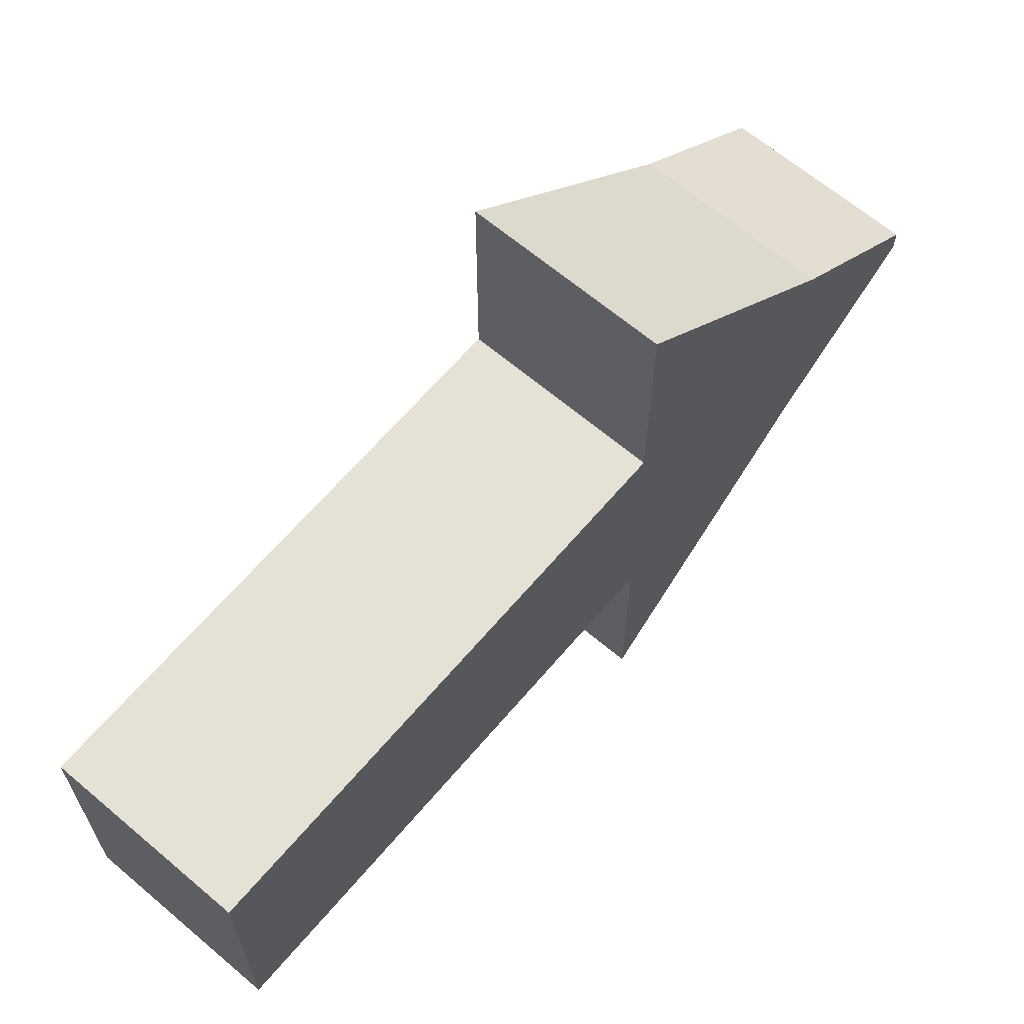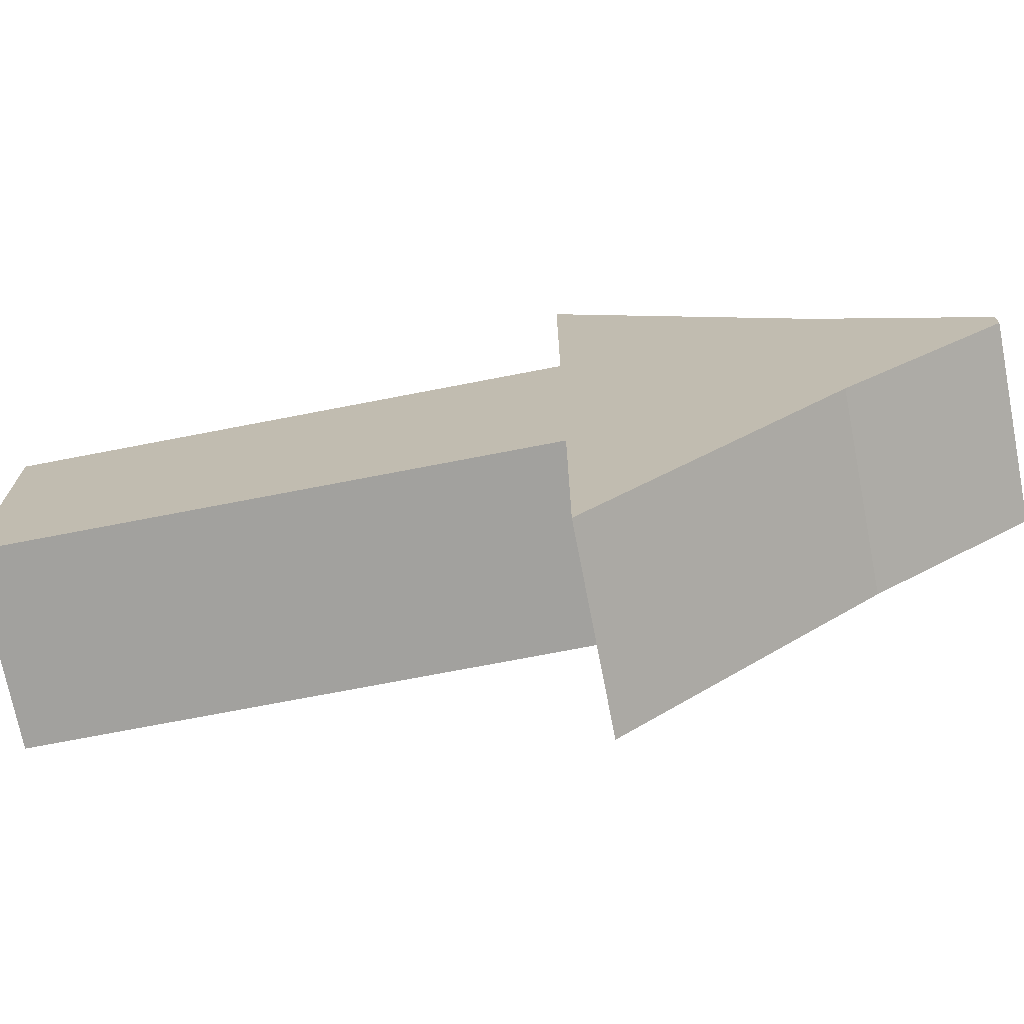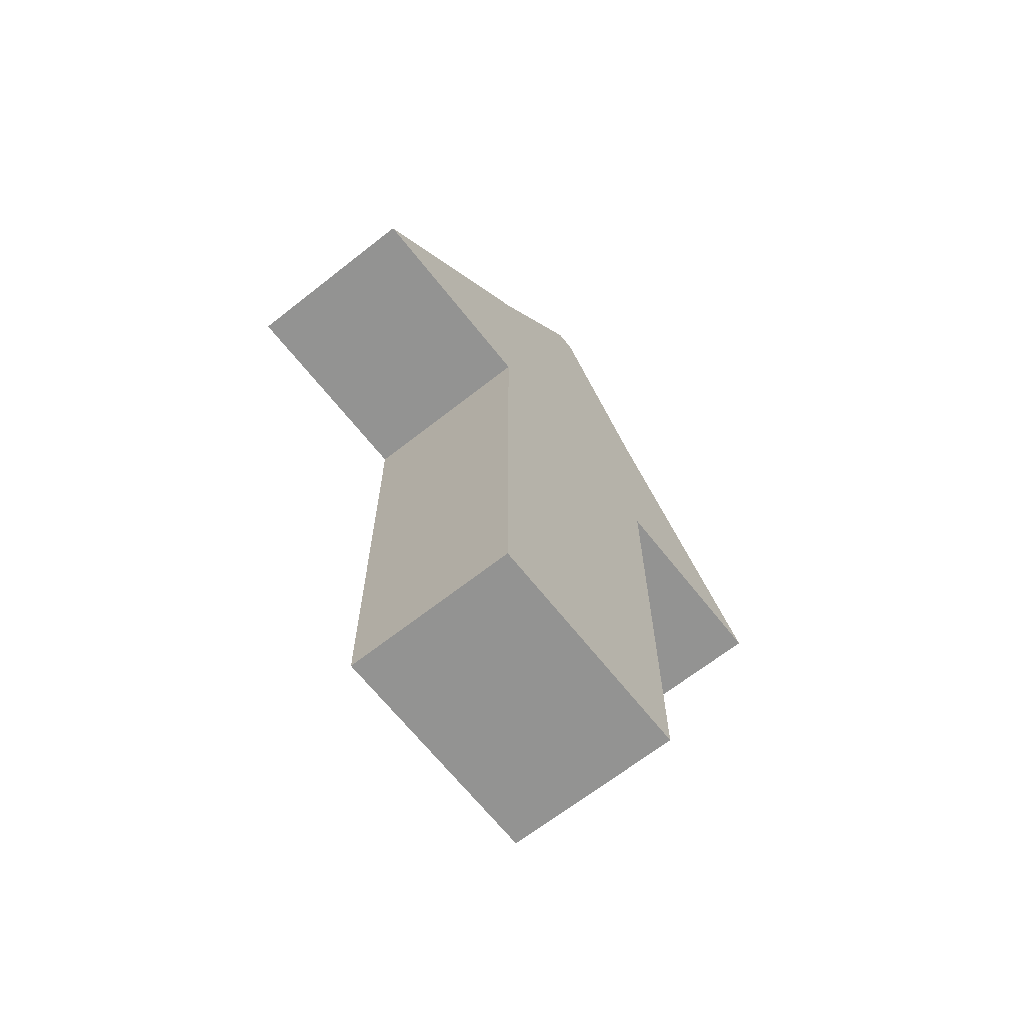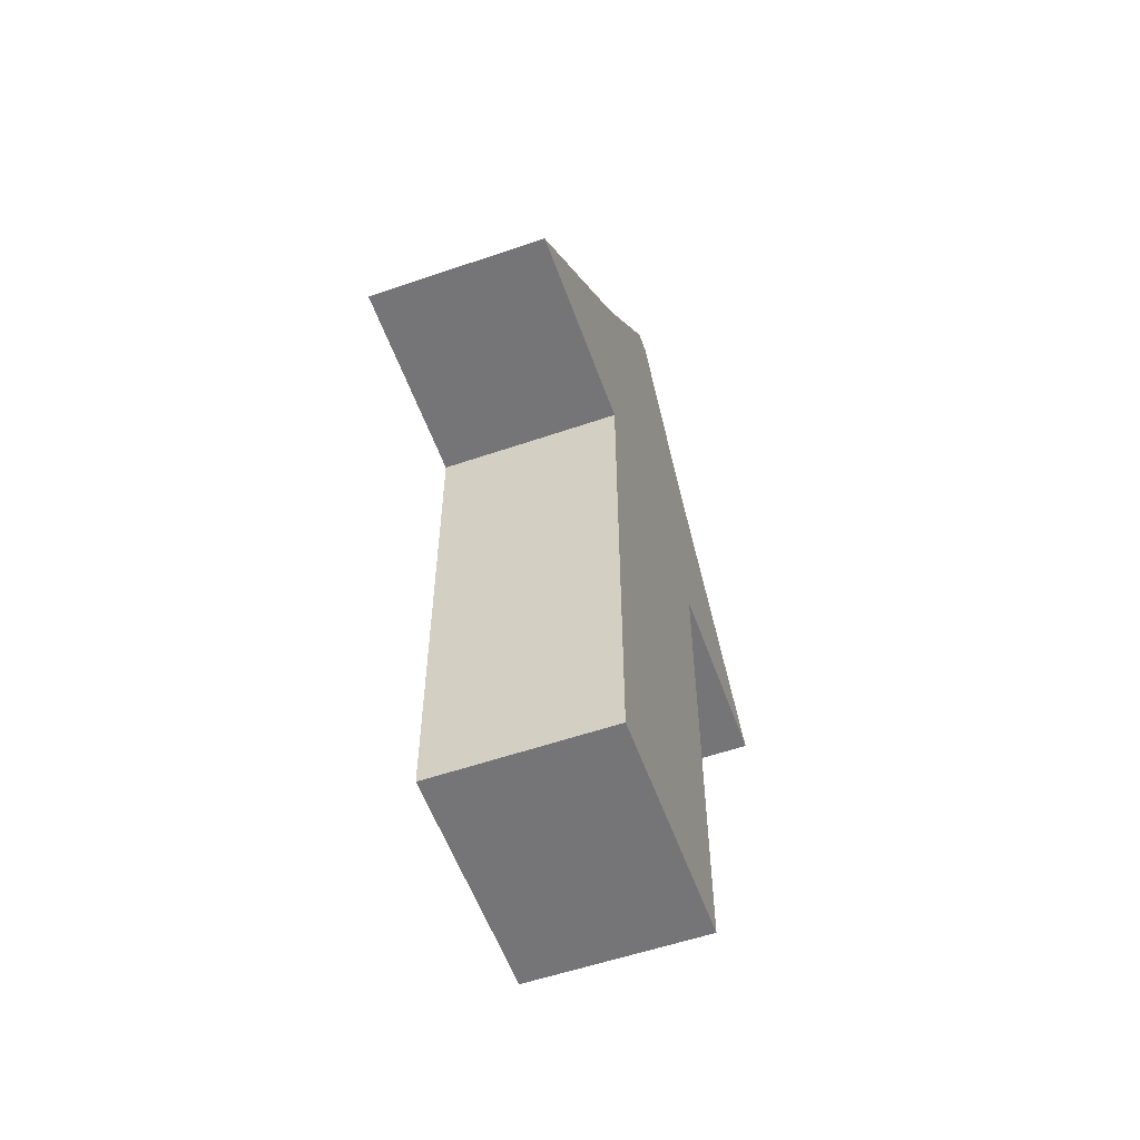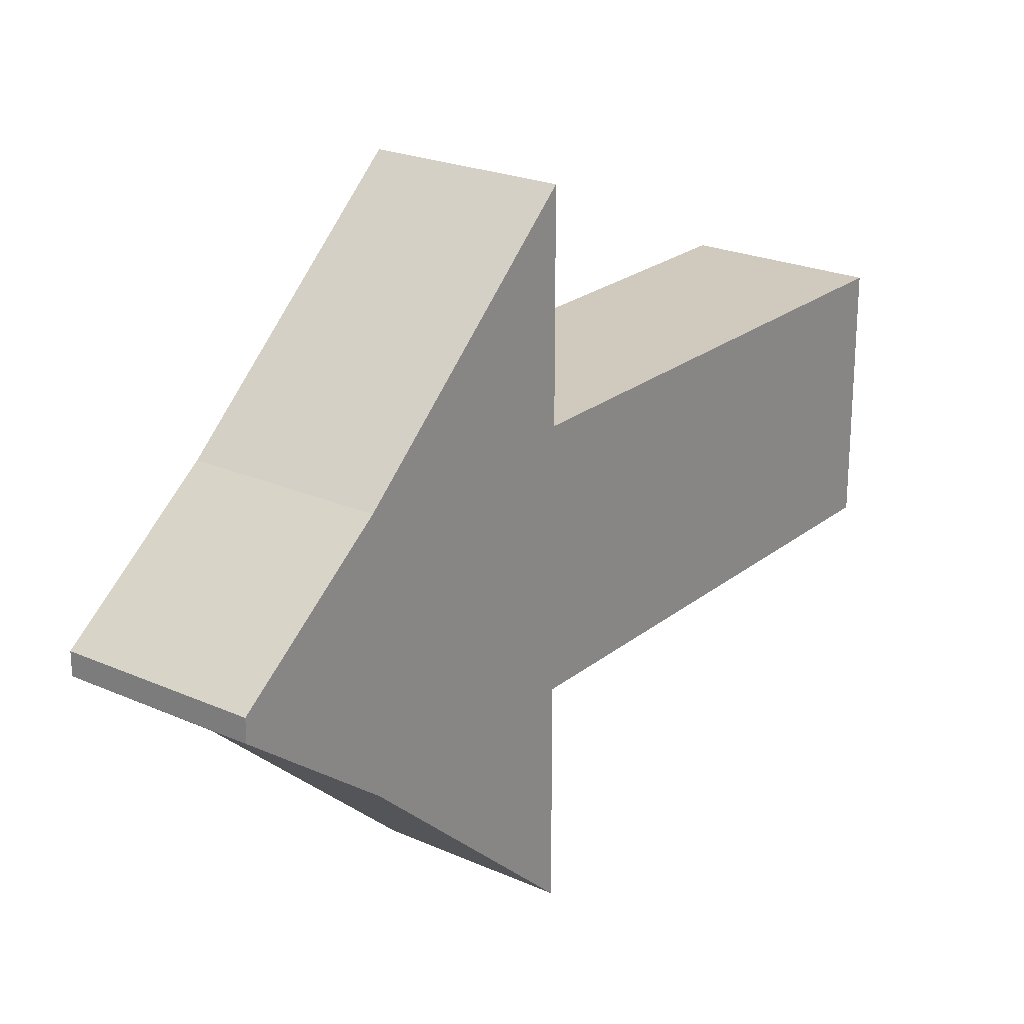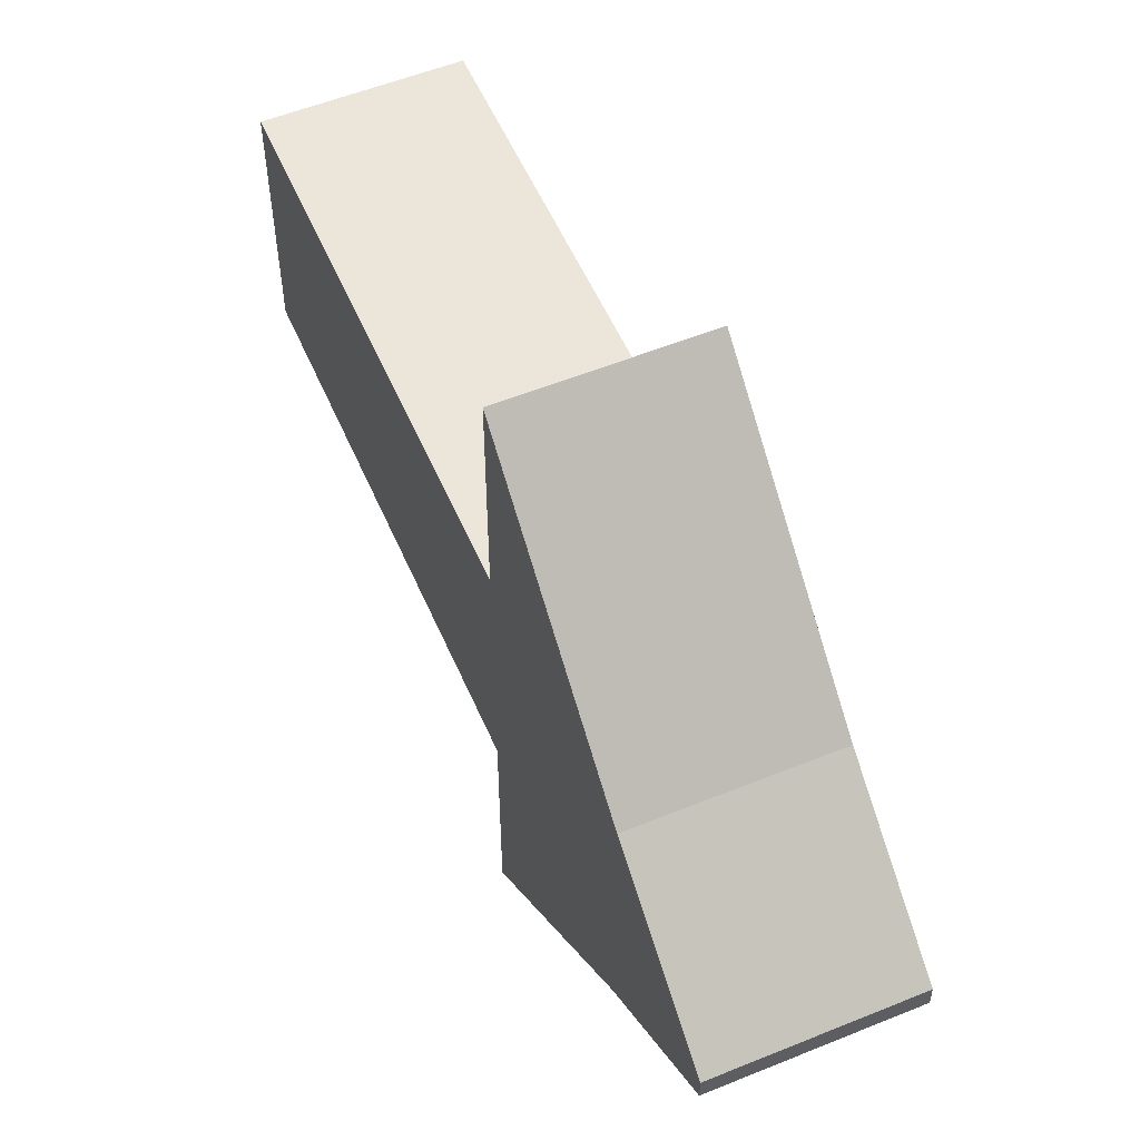
<metadata>
{"format":"obj","ext":"obj","renderer":"f3d","projection":"perspective","resolution":1024,"background":"white","views":[{"elev":65.1,"azim":40.4,"up":"+Z"},{"elev":-72.0,"azim":101.0,"up":"+Z"},{"elev":-66.6,"azim":38.3,"up":"+Y"},{"elev":-56.6,"azim":19.7,"up":"+Y"},{"elev":23.0,"azim":-143.0,"up":"+Z"},{"elev":55.1,"azim":156.8,"up":"+Z"}]}
</metadata>
<code>
v 0.2829 0.1956 0.3775
v 0.2829 0.1956 -0.3775
v -0.2829 0.1956 0.3775
v -0.2829 0.1956 -0.3775
v -0.2829 -1.377 0.3775
v -0.2829 -1.377 -0.3775
v 0.2829 -1.377 0.3775
v 0.2829 -1.377 -0.3775
v 0.2829 0.9172 0.3775
v 0.2829 0.9172 -0.3775
v -0.2829 0.9172 -0.3775
v -0.2829 0.9172 0.3775
v 0.2829 0.1956 -1.014
v -0.2829 0.1956 -1.014
v 0.2829 0.1956 1.014
v -0.2829 0.1956 1.014
v 0.2829 1.377 0.0335
v 0.2829 1.377 -0.0335
v -0.2829 1.377 -0.0335
v -0.2829 1.377 0.0335
f 17 18 20
f 20 18 19
f 3 4 5
f 5 4 6
f 5 6 7
f 7 6 8
f 7 8 1
f 1 8 2
f 2 8 4
f 4 8 6
f 7 1 5
f 5 1 3
f 1 2 9
f 9 2 10
f 13 14 10
f 10 14 11
f 4 3 11
f 11 3 12
f 16 15 12
f 12 15 9
f 2 4 13
f 13 4 14
f 4 11 14
f 10 2 13
f 3 1 16
f 16 1 15
f 1 9 15
f 12 3 16
f 9 10 17
f 10 18 17
f 10 11 18
f 18 11 19
f 11 12 19
f 12 20 19
f 12 9 20
f 20 9 17

</code>
